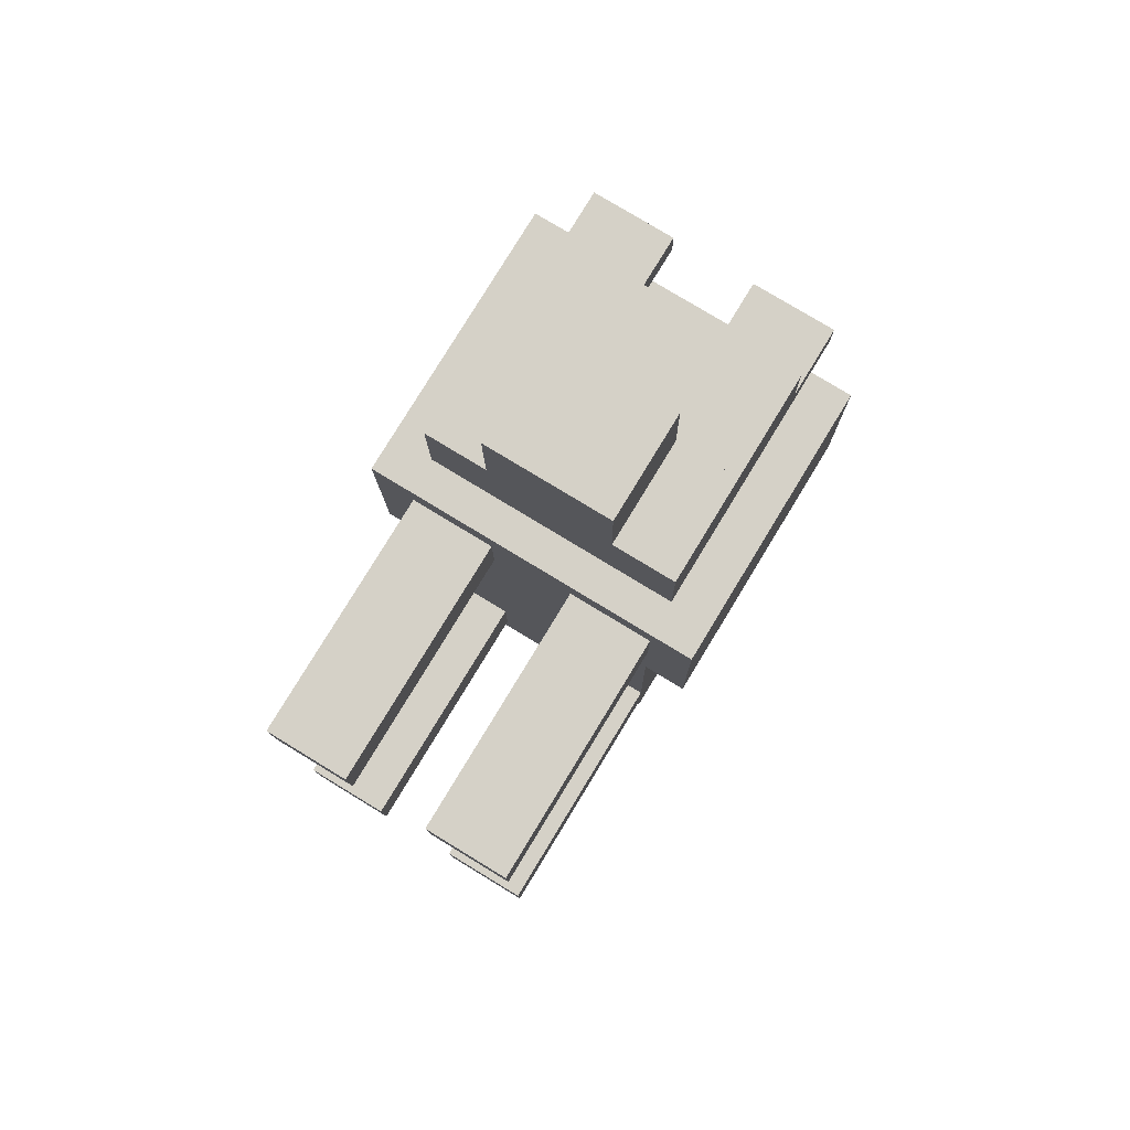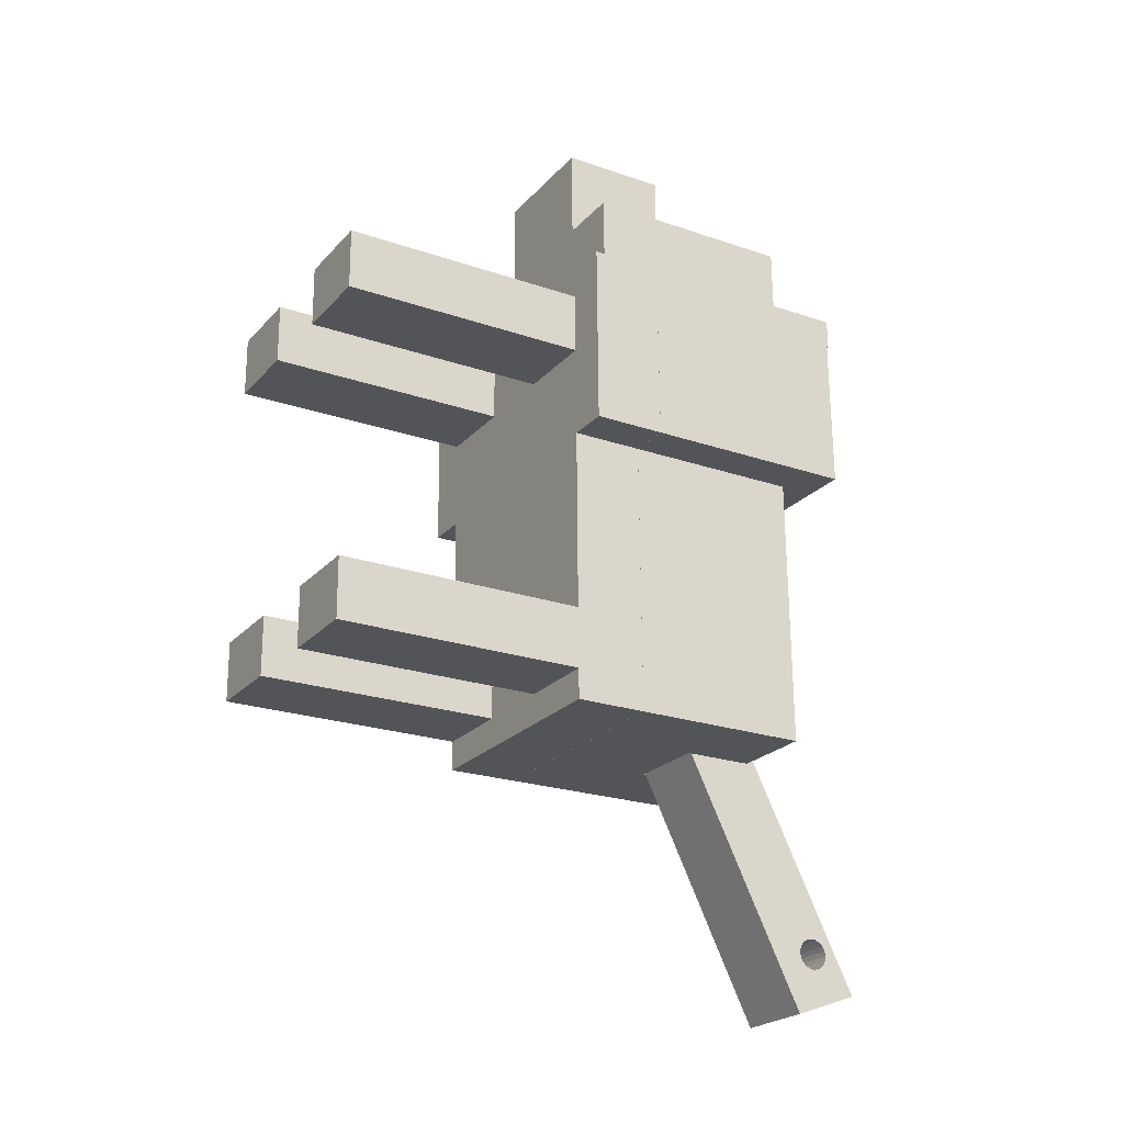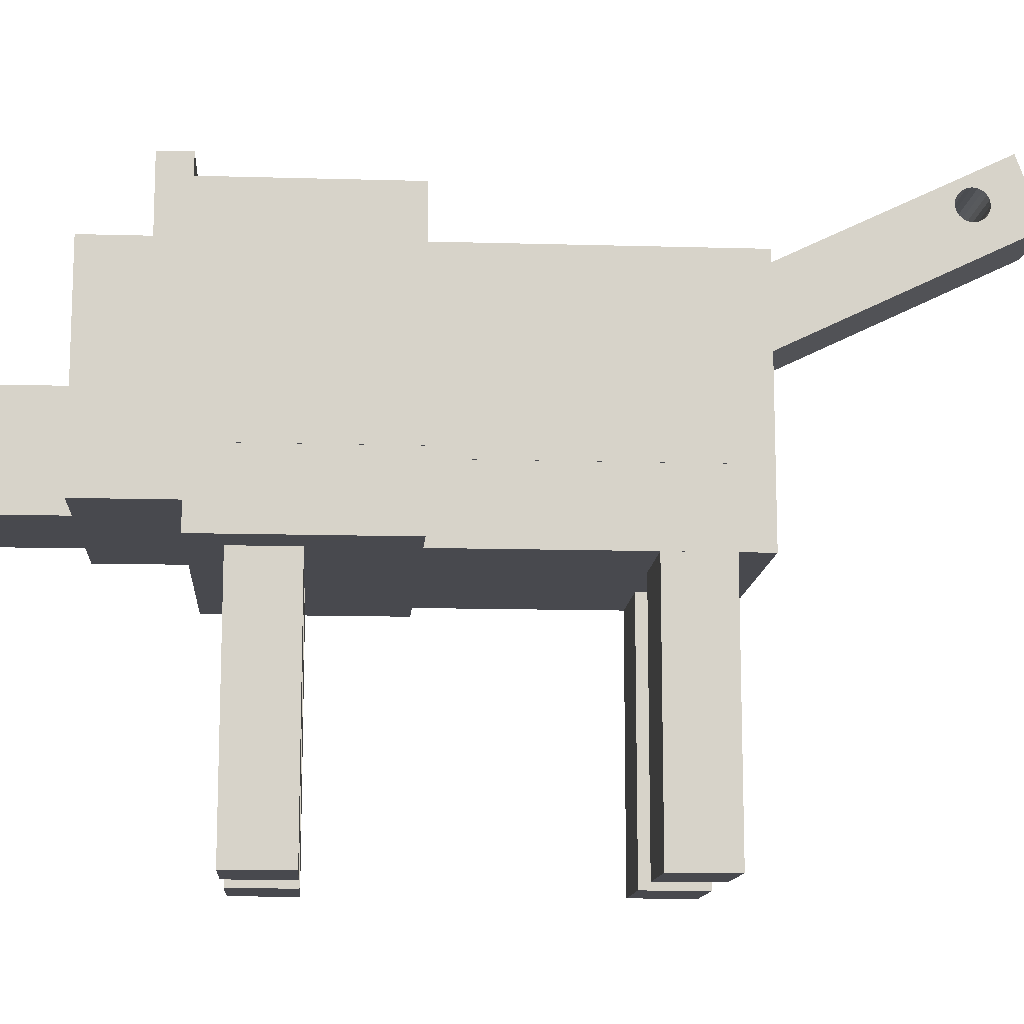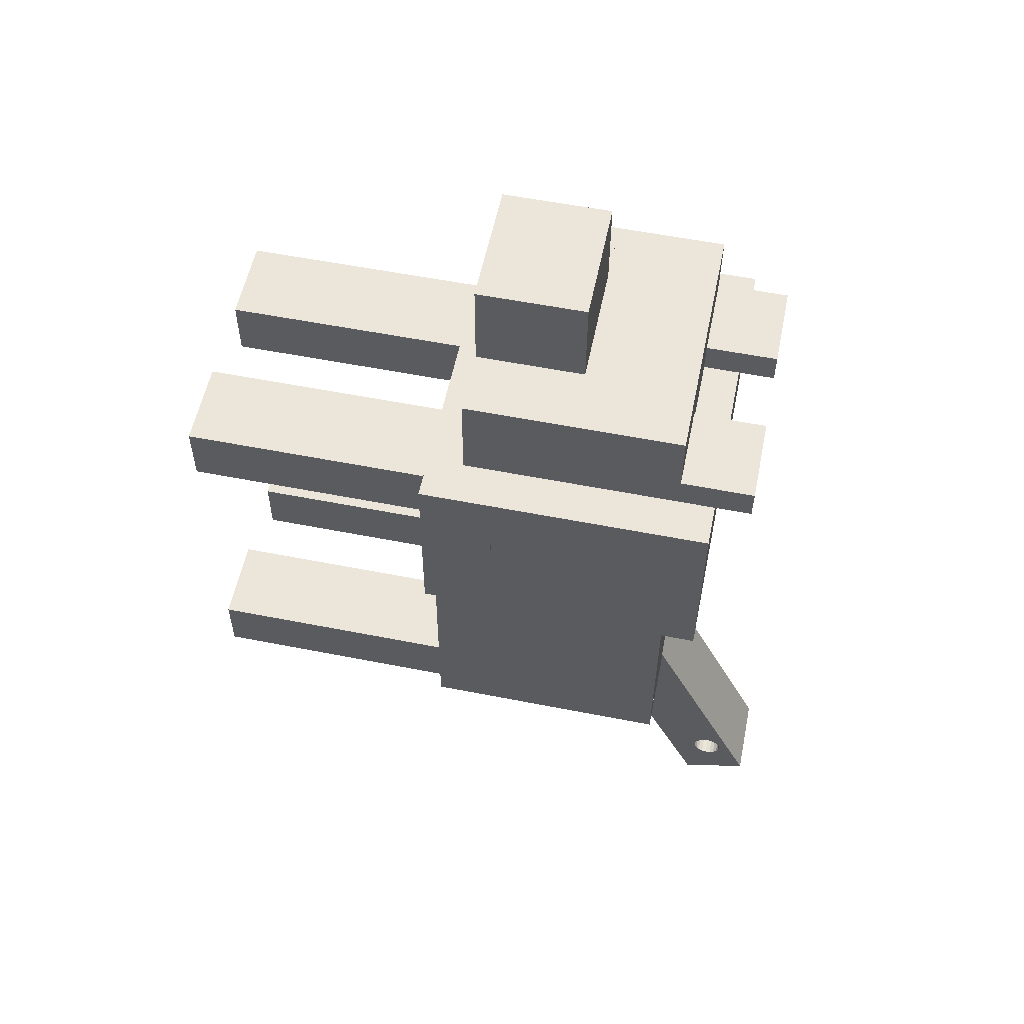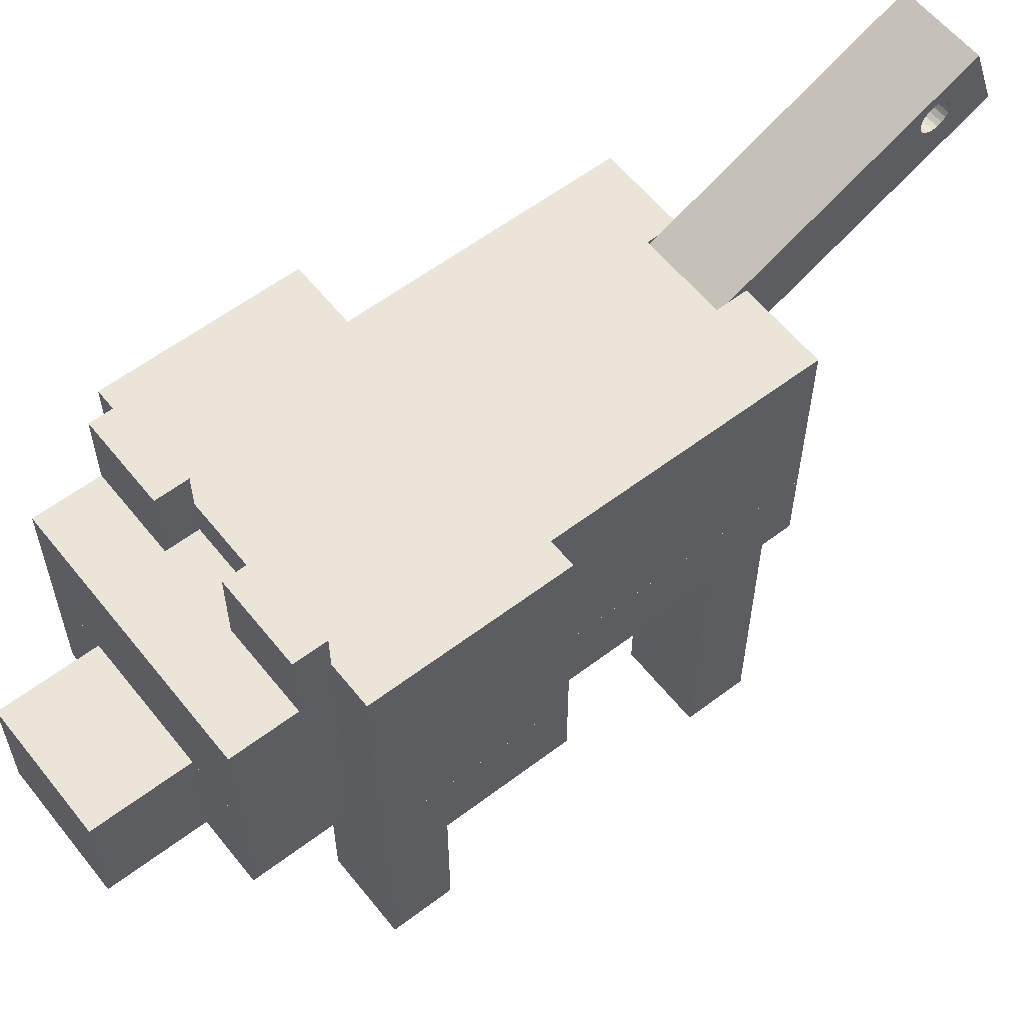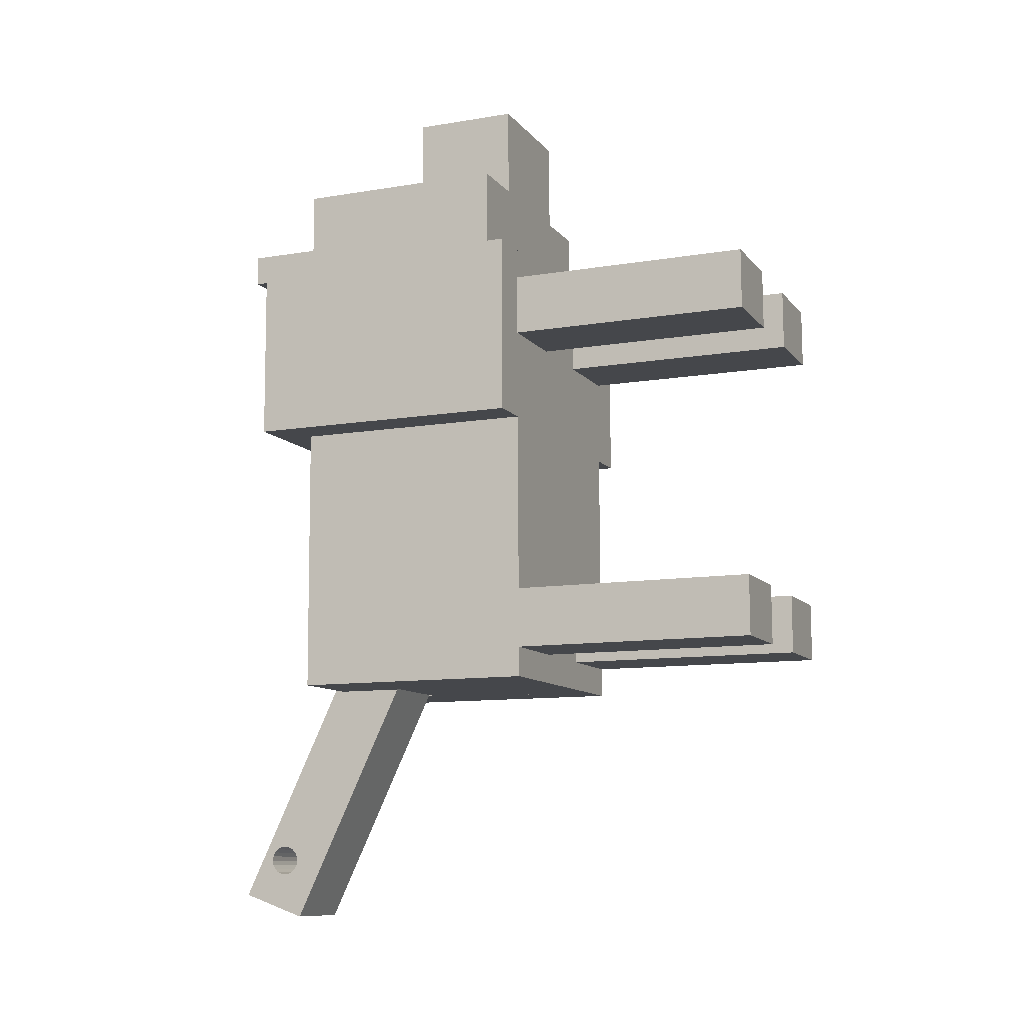
<metadata>
{"format":"obj","ext":"obj","renderer":"f3d","projection":"perspective","resolution":1024,"background":"white","views":[{"elev":79.0,"azim":31.3,"up":"+Z"},{"elev":-22.8,"azim":59.5,"up":"+Z"},{"elev":-12.7,"azim":85.5,"up":"+Y"},{"elev":56.7,"azim":101.6,"up":"+Z"},{"elev":58.8,"azim":51.3,"up":"+Y"},{"elev":-10.8,"azim":-67.5,"up":"+Z"}]}
</metadata>
<code>
o Copy_of_minecraft_dog
v 0.9089 1.553 0.3725
v 0.8988 0.38 1.218
v 0.9089 0.38 0.3725
v 0.8968 -0.01119 1.387
v 0.9089 -0.01119 0.3725
v 0.8988 0.3796 1.218
v 0.9089 0.3796 0.3725
v 0.8968 1.553 1.387
v 0.6633 1.748 1.554
v 0.6633 1.357 1.554
v 0.6654 1.553 1.385
v -0.2322 1.327 -0.9871
v -0.2302 1.353 -1.156
v -0.2322 1.357 -0.9871
v -0.2302 1.357 -1.156
v 0.6895 -0.01135 -0.6434
v 0.6895 -1.38 -0.6434
v 0.6936 -0.01135 -0.9811
v 0.6936 -1.38 -0.9811
v 0.6654 0.1842 1.385
v -0.2306 0.9662 -1.116
v -0.2305 0.9662 -1.116
v -0.2302 0.9662 -1.156
v -0.2306 0.9662 -1.116
v -0.2322 1.327 -0.9871
v -0.2322 1.327 -0.9871
v 0.6956 1.357 -1.15
v 0.6936 1.357 -0.9811
v 0.6936 0.9662 -0.9811
v 0.6956 0.9662 -1.15
v 0.6593 0.7708 1.892
v 0.6593 0.1842 1.892
v 0.6936 0.38 -0.9811
v 0.6956 0.38 -1.15
v 0.6593 1.357 1.892
v -0.2322 -0.01135 -0.9868
v -0.695 -0.01135 -0.9899
v -0.2363 -0.01135 -0.649
v -0.6991 -0.01135 -0.652
v -0.2363 -1.38 -0.649
v 0.2308 -0.01135 -0.9841
v 0.2267 -1.38 -0.6462
v 0.6654 1.553 1.385
v 0.6654 1.748 1.385
v 0.6674 -0.01135 1.216
v 0.6674 -1.38 1.216
v 0.6715 -0.01135 0.8783
v 0.6715 -1.38 0.8783
v -0.7173 -0.01135 0.8695
v -0.2543 -0.01135 0.8724
v -0.2543 -1.38 0.8724
v -0.2604 1.357 1.379
v -0.2604 1.553 1.379
v -0.2604 1.357 1.379
v -0.2625 1.748 1.548
v -0.2625 1.357 1.548
v -0.7173 -1.38 0.8695
v -0.01685 0.3796 0.3666
v -0.7234 0.1842 1.376
v -0.02902 0.1842 1.381
v -0.02902 1.357 1.381
v -0.4919 1.357 1.378
v -0.7234 1.357 1.376
v -0.4919 1.553 1.378
v -0.7234 1.748 1.376
v -0.7254 1.748 1.545
v -0.7254 1.357 1.545
v 0.2085 -1.38 0.8754
v 0.2085 -0.01135 0.8754
v -0.9528 0.3796 1.206
v -0.9548 -0.01119 1.375
v -0.9528 0.38 1.206
v -0.9548 1.553 1.375
v -0.003325 0.3796 2.395
v -0.159 0.3796 2.394
v 0.0746 0.3796 2.396
v 0.2308 0.9662 -0.9841
v -0.2322 0.9662 -0.9871
v -0.003325 0.5752 2.395
v -0.693 0.38 -1.159
v -0.7112 0.38 0.3622
v -0.693 0.9662 -1.159
v -0.7112 1.357 0.3622
v -0.2726 0.3796 2.393
v -0.2726 0.1842 2.393
v 0.2328 0.9662 -1.153
v 0.2323 0.9662 -1.113
v -0.2726 0.3796 2.393
v -0.2726 0.1842 2.393
v -0.693 1.357 -1.159
v -0.2302 0.9851 -1.156
v -0.000707 1.327 -0.9856
v -0.232 1.327 -0.9871
v 0.0746 0.5752 2.396
v -0.1568 0.7708 2.394
v -0.1568 0.5752 2.394
v -0.9426 0.3796 0.3607
v -0.7112 0.3796 0.3622
v -0.9426 -0.01119 0.3607
v 0.0746 0.3796 2.396
v 0.0746 0.5752 2.396
v -0.6991 -1.38 -0.652
v -0.01685 1.357 0.3666
v -0.695 -1.38 -0.9899
v -0.2322 -1.38 -0.9868
v -0.3882 0.1842 2.393
v -0.3882 0.3796 2.393
v -0.3882 0.5752 2.393
v -0.2604 1.553 1.379
v -0.2604 1.748 1.379
v -0.3882 0.7708 2.393
v 0.2267 -0.01135 -0.6462
v 0.2308 -1.38 -0.9841
v -0.3823 0.1842 1.886
v -0.2665 0.7708 1.886
v 0.2308 1.327 -0.9841
v 0.2308 1.357 -0.9841
v 0.306 0.1842 2.397
v 0.306 0.3796 2.397
v -0.2665 1.357 1.886
v 0.1965 1.357 1.889
v 0.3121 0.1842 1.89
v -0.3823 0.7708 1.886
v -0.7295 0.1842 1.884
v -0.7295 0.7708 1.884
v -0.4979 1.357 1.885
v -0.4979 0.7708 1.885
v -0.7295 1.357 1.884
v -0.7214 -0.01135 1.207
v -0.2584 -0.01135 1.21
v -0.2584 -1.38 1.21
v -0.7214 -1.38 1.207
v 0.4339 1.357 1.384
v 0.2024 1.357 1.382
v 0.4339 1.553 1.384
v 0.2024 1.748 1.382
v 0.2005 1.357 1.551
v 0.2005 1.748 1.551
v 0.306 0.7708 2.397
v 0.3121 0.7708 1.89
v -0.693 -0.01119 -1.159
v 0.6956 0.3796 -1.15
v 0.6956 -0.01119 -1.15
v 0.1965 0.7708 1.889
v -0.2322 1.327 -0.9871
v -0.2306 0.9662 -1.117
v -0.7112 -0.01119 0.3622
v 0.2044 -0.01135 1.213
v 0.2044 -1.38 1.213
v -0.693 0.3796 -1.159
v -0.01685 0.38 0.3666
v -0.9426 0.38 0.3607
v -0.9426 1.553 0.3607
v 0.6775 1.357 0.371
v 0.6775 0.38 0.371
v 0.6775 0.3796 0.371
v -0.01685 -0.01119 0.3666
v 0.6775 -0.01119 0.371
v -0.2181 1.666 -2.158
v -0.2184 1.678 -2.134
v -0.2178 1.662 -2.184
v -0.2169 1.721 -2.265
v -0.2138 1.64 -2.522
v -0.217 1.697 -2.253
v -0.2168 1.747 -2.269
v -0.2175 1.828 -2.21
v -0.2153 2.001 -2.393
v -0.2172 1.816 -2.234
v -0.217 1.797 -2.253
v -0.2168 1.773 -2.265
v -0.2178 1.832 -2.184
v -0.2188 1.773 -2.103
v -0.2186 1.797 -2.115
v -0.2184 1.816 -2.134
v -0.2188 1.86 -2.099
v -0.2188 1.747 -2.099
v -0.2181 1.828 -2.158
v -0.2172 1.678 -2.234
v -0.2175 1.666 -2.21
v -0.2188 1.721 -2.103
v -0.2186 1.697 -2.115
v 0.2328 0.9662 -1.153
v 0.2328 1.357 -1.153
v 0.2475 2.001 -2.39
v 0.249 1.64 -2.519
v -0.2302 0.9851 -1.156
v 0.2442 1.697 -2.115
v 0.2441 1.721 -2.103
v 0.2447 1.666 -2.158
v 0.2445 1.678 -2.134
v 0.2454 1.666 -2.21
v 0.2457 1.678 -2.234
v 0.2459 1.697 -2.253
v 0.246 1.721 -2.265
v 0.2461 1.747 -2.269
v 0.246 1.773 -2.265
v 0.2459 1.797 -2.253
v 0.2448 1.828 -2.158
v 0.2451 1.832 -2.184
v 0.2445 1.816 -2.134
v 0.2442 1.797 -2.115
v 0.2441 1.773 -2.103
v 0.2454 1.828 -2.21
v 0.2457 1.816 -2.234
v 0.2451 1.662 -2.184
v 0.2441 1.747 -2.099
f 1 2 3
f 4 5 6
f 7 6 5
f 6 2 4
f 8 4 2
f 1 8 2
f 9 10 11
f 12 13 14
f 15 14 13
f 16 17 18
f 19 18 17
f 11 10 20
f 21 22 23
f 24 21 23
f 14 25 26
f 14 26 12
f 27 28 29
f 27 29 30
f 10 31 20
f 32 20 31
f 30 29 33
f 30 33 34
f 10 35 31
f 11 20 8
f 36 37 38
f 4 8 20
f 39 40 38
f 18 41 16
f 42 17 16
f 43 44 11
f 9 11 44
f 11 8 43
f 45 46 47
f 48 47 46
f 49 50 51
f 52 53 54
f 55 56 53
f 49 51 57
f 58 7 5
f 59 54 60
f 60 54 61
f 62 63 64
f 65 64 63
f 63 62 54
f 52 54 62
f 59 63 54
f 56 55 66
f 66 65 63
f 66 63 67
f 67 63 59
f 54 53 56
f 66 67 56
f 68 69 48
f 47 48 69
f 66 55 65
f 54 56 61
f 70 71 72
f 73 72 71
f 74 75 76
f 29 77 78
f 79 75 74
f 80 81 82
f 81 83 82
f 75 84 85
f 86 87 77
f 77 87 22
f 84 88 89
f 84 89 85
f 86 23 87
f 90 91 82
f 28 29 92
f 93 92 78
f 94 95 79
f 78 92 29
f 95 96 79
f 97 98 99
f 100 74 76
f 94 101 100
f 94 100 76
f 74 100 101
f 74 101 79
f 102 39 37
f 1 3 103
f 79 101 94
f 102 37 104
f 40 102 104
f 105 40 104
f 106 89 88
f 107 75 108
f 79 108 75
f 15 13 90
f 23 82 91
f 88 84 107
f 107 84 75
f 15 90 14
f 79 96 108
f 109 110 53
f 55 53 110
f 88 107 106
f 111 108 96
f 112 41 113
f 42 112 113
f 111 96 95
f 19 17 113
f 106 114 89
f 95 115 111
f 41 18 113
f 77 29 116
f 29 28 116
f 117 116 28
f 19 113 18
f 85 118 75
f 119 76 75
f 76 119 94
f 56 120 121
f 60 122 114
f 106 107 114
f 107 108 114
f 123 114 108
f 111 123 108
f 124 123 125
f 123 124 114
f 124 59 114
f 123 111 115
f 126 125 127
f 125 123 127
f 127 123 115
f 125 126 128
f 115 120 127
f 126 127 120
f 59 60 114
f 59 124 125
f 128 67 125
f 126 67 128
f 59 125 67
f 126 56 67
f 120 56 126
f 64 73 62
f 71 60 62
f 49 129 130
f 49 130 50
f 129 131 130
f 97 70 98
f 65 110 64
f 109 64 110
f 65 55 110
f 129 132 131
f 133 134 135
f 136 135 134
f 137 10 138
f 9 138 10
f 138 136 134
f 138 134 137
f 9 136 138
f 119 75 118
f 139 94 119
f 95 94 139
f 89 118 85
f 140 119 122
f 118 122 119
f 139 119 140
f 141 142 143
f 139 140 144
f 115 95 144
f 34 33 80
f 145 24 93
f 22 93 21
f 122 32 140
f 31 140 32
f 21 146 22
f 32 122 20
f 114 122 89
f 31 144 140
f 31 121 144
f 21 78 22
f 77 22 78
f 21 24 78
f 82 23 86
f 22 87 23
f 78 145 93
f 35 121 31
f 28 92 14
f 139 144 95
f 90 83 14
f 103 14 83
f 104 37 105
f 36 105 37
f 115 144 121
f 10 137 35
f 71 62 73
f 39 38 37
f 120 115 121
f 121 35 137
f 121 137 56
f 60 4 20
f 118 89 122
f 20 122 60
f 99 147 71
f 69 148 45
f 69 45 47
f 134 61 137
f 133 61 134
f 61 56 137
f 90 82 83
f 148 149 45
f 98 150 147
f 141 147 150
f 133 135 61
f 53 61 135
f 81 80 151
f 41 112 16
f 112 42 16
f 142 150 58
f 109 53 43
f 43 8 1
f 81 152 83
f 153 83 152
f 7 58 6
f 72 2 6
f 98 147 99
f 154 103 155
f 151 155 103
f 136 44 135
f 43 135 44
f 152 81 72
f 136 9 44
f 156 157 158
f 64 153 73
f 64 109 153
f 149 46 45
f 50 130 131
f 51 50 131
f 152 72 153
f 73 153 72
f 70 97 99
f 70 99 71
f 102 40 39
f 151 33 155
f 103 154 28
f 132 129 49
f 132 49 57
f 131 132 57
f 131 57 51
f 58 5 157
f 72 151 2
f 158 157 143
f 153 109 1
f 4 71 157
f 98 70 58
f 72 6 70
f 135 43 53
f 69 68 148
f 149 148 68
f 42 113 17
f 46 149 68
f 46 68 48
f 147 141 157
f 158 143 156
f 142 156 143
f 155 29 154
f 33 29 155
f 28 154 29
f 151 103 3
f 151 3 2
f 159 26 160
f 161 26 159
f 162 163 164
f 165 163 162
f 166 167 168
f 169 167 170
f 171 167 166
f 169 168 167
f 172 25 173
f 174 173 175
f 176 25 172
f 177 175 171
f 174 175 177
f 167 171 175
f 178 164 163
f 163 165 170
f 163 170 167
f 179 163 161
f 178 163 179
f 163 26 161
f 175 173 25
f 176 180 25
f 160 26 181
f 180 181 25
f 25 14 92
f 151 80 33
f 14 103 28
f 98 58 150
f 30 182 183
f 30 183 27
f 30 86 182
f 156 142 58
f 83 153 103
f 1 103 153
f 81 151 72
f 43 1 109
f 6 58 70
f 38 40 36
f 182 86 183
f 86 116 183
f 105 36 40
f 117 28 183
f 27 183 28
f 143 157 141
f 30 34 86
f 167 184 163
f 93 87 92
f 167 175 116
f 25 181 26
f 52 62 60
f 61 52 60
f 22 87 93
f 34 80 86
f 82 86 80
f 53 52 61
f 116 92 87
f 71 4 60
f 150 142 141
f 185 186 163
f 91 163 186
f 5 4 157
f 146 185 22
f 147 157 71
f 26 163 13
f 91 13 163
f 156 58 157
f 13 91 90
f 186 23 91
f 185 163 184
f 116 86 77
f 117 183 116
f 21 93 24
f 24 146 21
f 187 188 116
f 116 87 187
f 189 190 87
f 190 187 87
f 87 185 191
f 192 191 185
f 13 12 26
f 192 185 193
f 194 193 185
f 24 145 78
f 186 146 23
f 24 23 146
f 195 185 196
f 196 184 197
f 198 199 184
f 116 200 184
f 198 184 200
f 201 116 202
f 201 200 116
f 203 184 199
f 203 204 184
f 204 197 184
f 194 185 195
f 184 196 185
f 191 205 87
f 205 189 87
f 206 116 188
f 206 202 116
f 87 22 185
f 146 186 185
f 184 167 116
f 25 92 175
f 92 116 175
f 190 160 187
f 161 205 179
f 179 191 178
f 178 192 164
f 193 162 164
f 200 174 177
f 174 200 201
f 174 201 173
f 201 202 173
f 180 188 181
f 181 187 160
f 160 190 159
f 159 189 161
f 191 179 205
f 191 192 178
f 195 165 194
f 196 170 165
f 196 165 195
f 169 170 197
f 196 197 170
f 197 204 169
f 168 169 204
f 168 204 203
f 168 203 166
f 171 166 199
f 203 199 166
f 199 198 171
f 177 171 198
f 198 200 177
f 172 173 202
f 176 172 206
f 202 206 172
f 180 176 206
f 187 181 188
f 159 190 189
f 205 161 189
f 193 164 192
f 194 162 193
f 162 194 165
f 188 180 206

</code>
